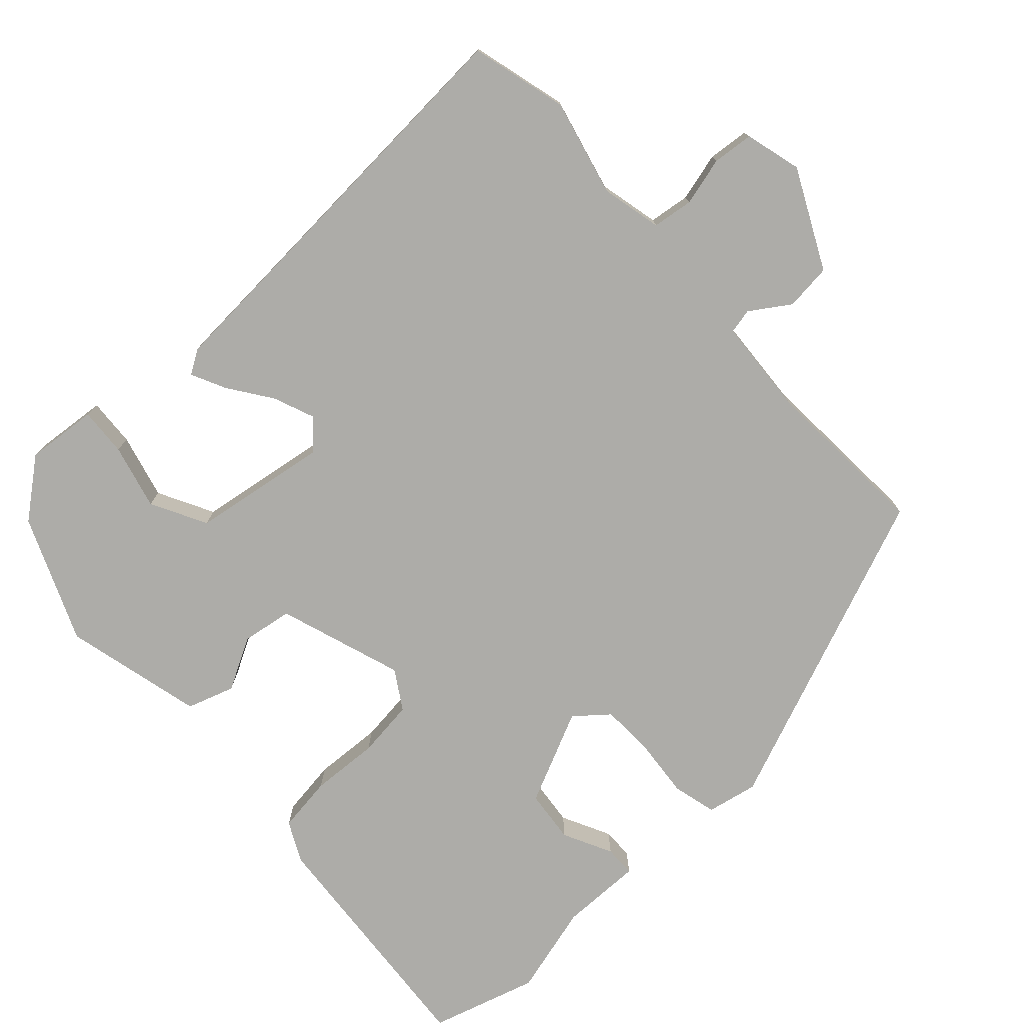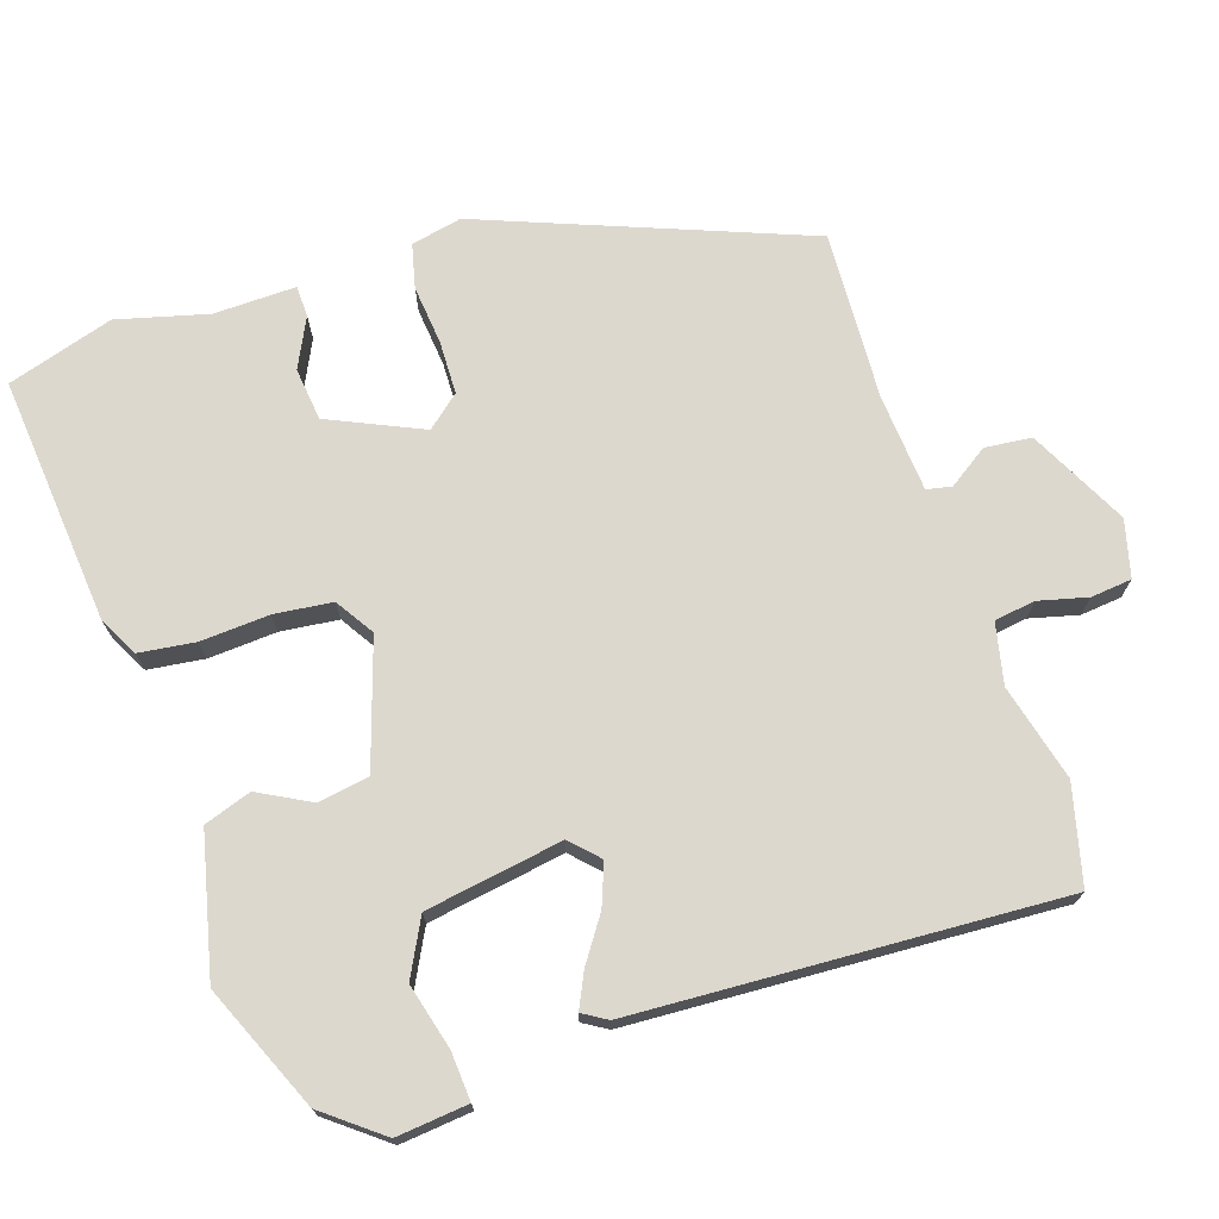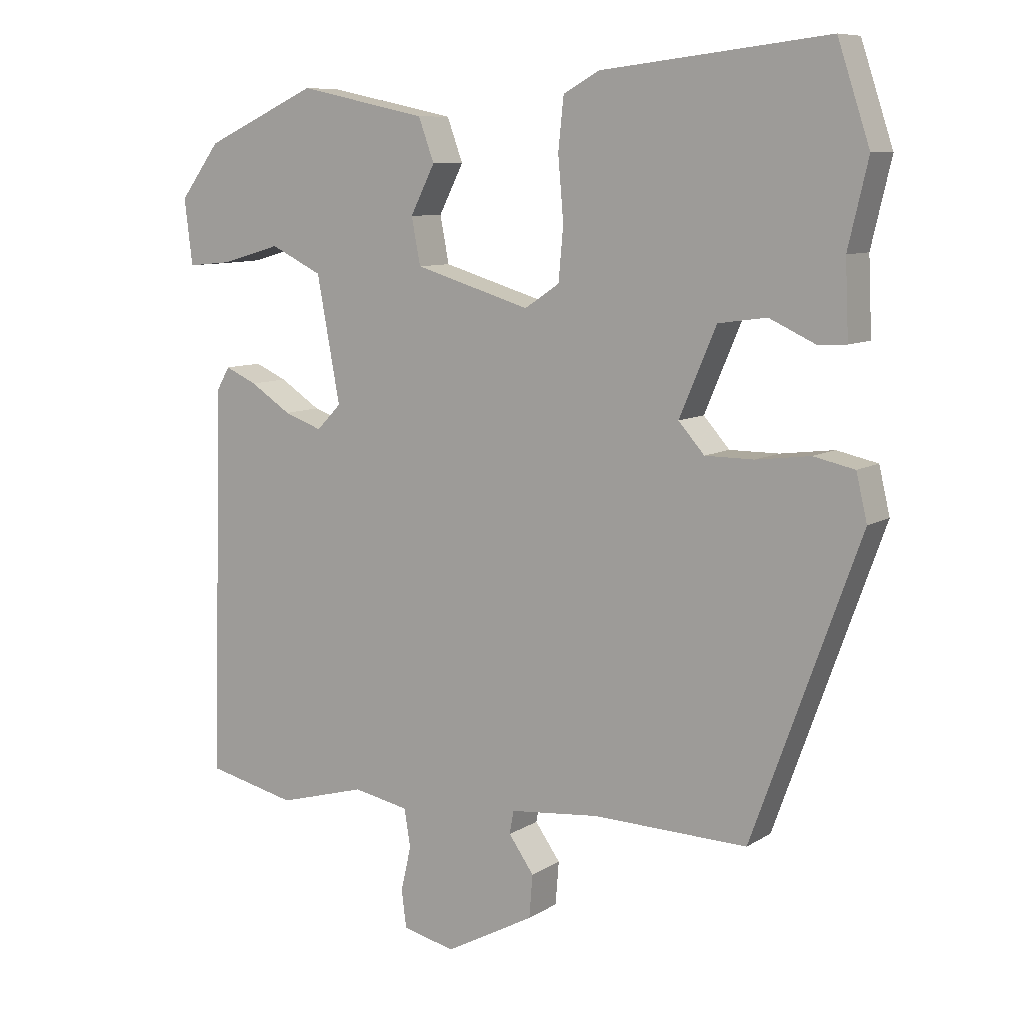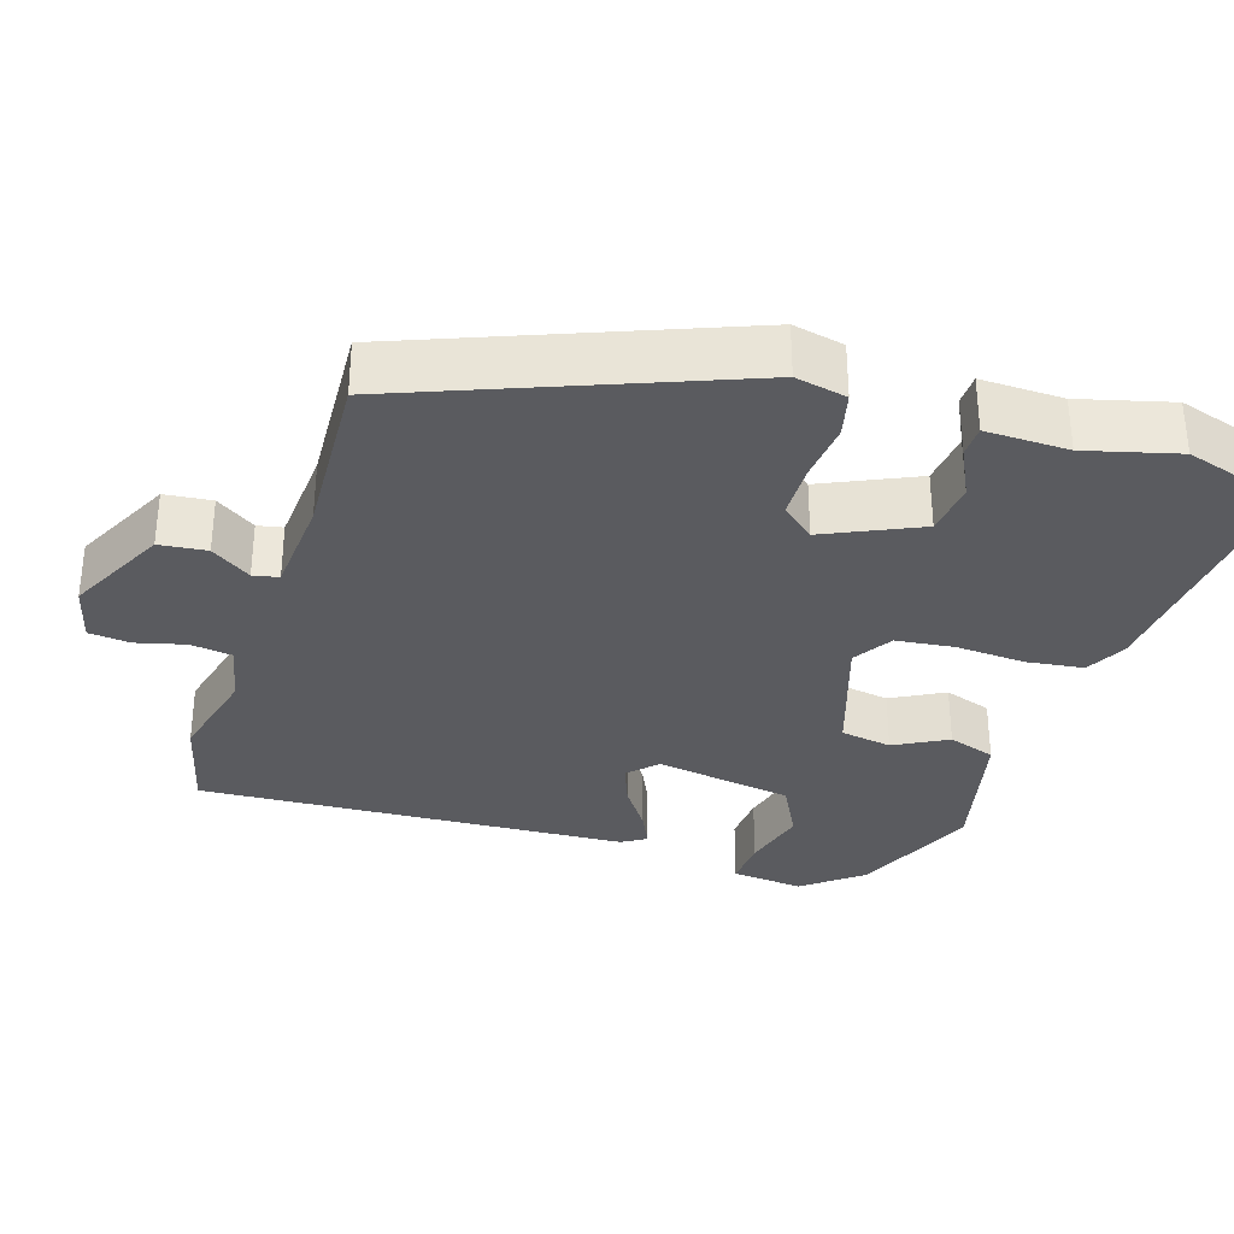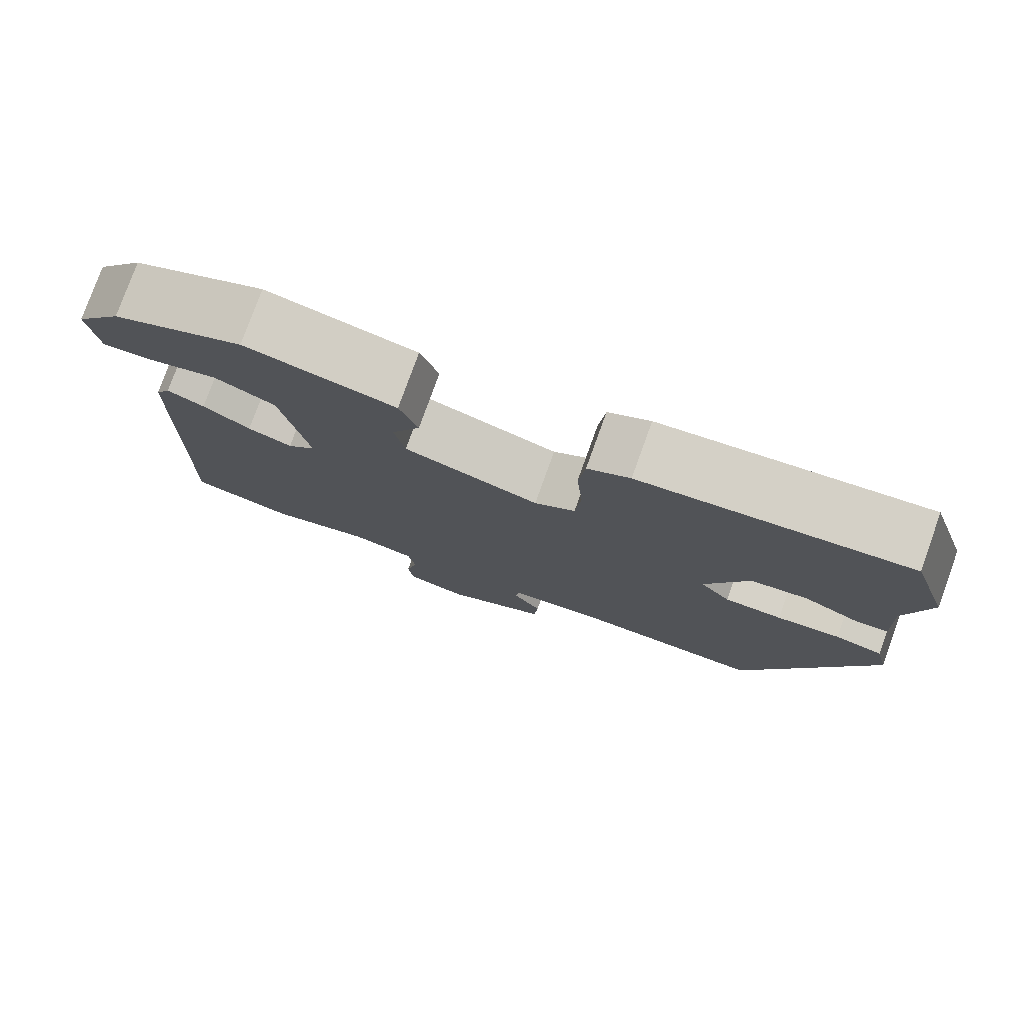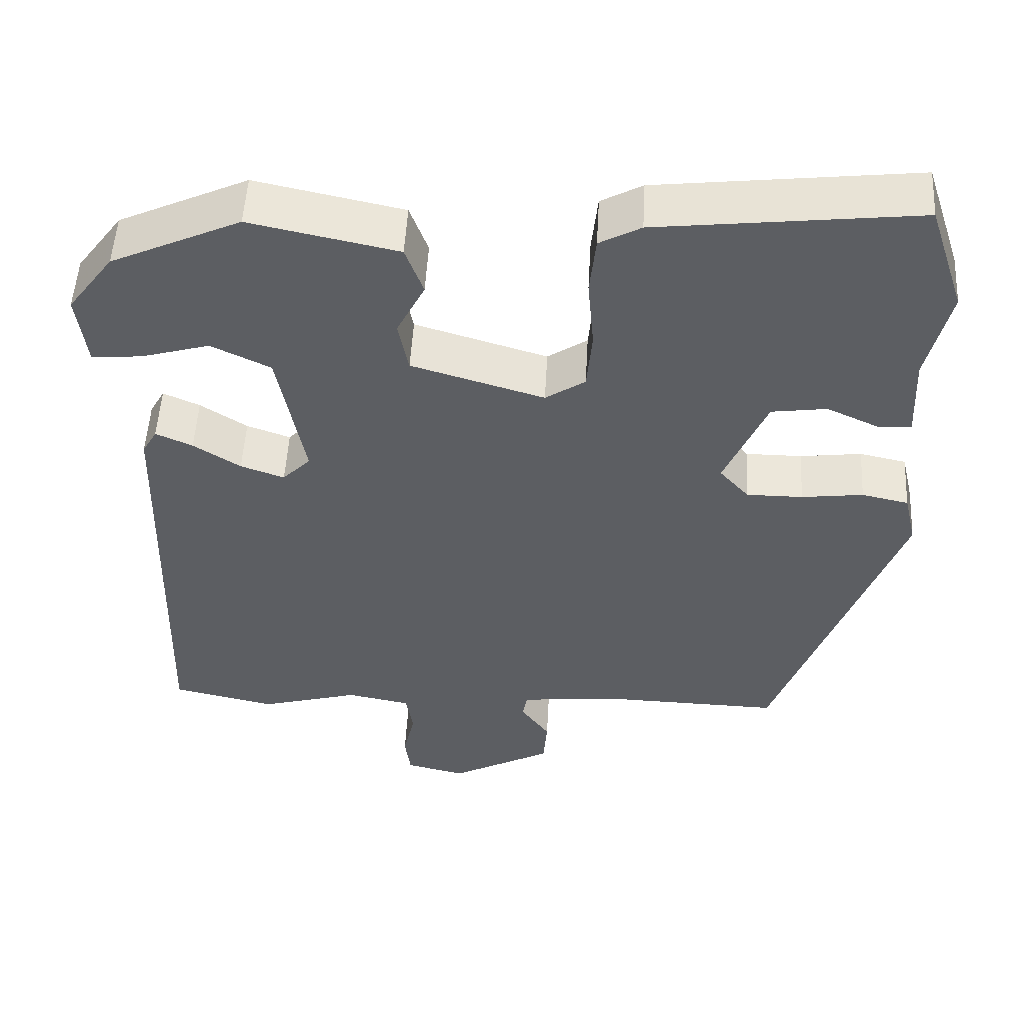
<metadata>
{"format":"obj","ext":"obj","renderer":"f3d","projection":"perspective","resolution":1024,"background":"white","views":[{"elev":-76.6,"azim":134.4,"up":"+Y"},{"elev":72.1,"azim":73.1,"up":"+Y"},{"elev":8.8,"azim":-147.7,"up":"+Z"},{"elev":-33.0,"azim":-106.2,"up":"+Y"},{"elev":78.2,"azim":-160.2,"up":"+Z"},{"elev":52.0,"azim":-176.9,"up":"+Z"}]}
</metadata>
<code>
v 0.507 0.07 -0.498
v 0.375 0.07 -0.528
v 0.246 0.07 -0.492
v 0.164 0.07 -0.508
v 0.155 0.07 -0.563
v 0.17 0.07 -0.629
v 0.163 0.07 -0.684
v 0.086 0.07 -0.702
v -0.045 0.07 -0.632
v -0.05 0.07 -0.569
v -0.013 0.07 -0.517
v -0.019 0.07 -0.483
v -0.15 0.07 -0.47
v -0.377 0.07 -0.476
v -0.535 0.07 -0.04
v -0.519 0.07 0.028
v -0.459 0.07 0.041
v -0.38 0.07 0.031
v -0.308 0.07 0.031
v -0.27 0.07 0.074
v -0.324 0.07 0.201
v -0.395 0.07 0.211
v -0.462 0.07 0.18
v -0.504 0.07 0.182
v -0.499 0.07 0.292
v -0.528 0.07 0.415
v -0.481 0.07 0.557
v -0.149 0.07 0.519
v -0.096 0.07 0.49
v -0.088 0.07 0.414
v -0.096 0.07 0.322
v -0.089 0.07 0.244
v -0.038 0.07 0.21
v 0.132 0.07 0.261
v 0.145 0.07 0.329
v 0.109 0.07 0.4
v 0.132 0.07 0.463
v 0.321 0.07 0.503
v 0.487 0.07 0.427
v 0.546 0.07 0.348
v 0.534 0.07 0.252
v 0.469 0.07 0.258
v 0.382 0.07 0.283
v 0.306 0.07 0.246
v 0.272 0.07 0.063
v 0.308 0.07 0.026
v 0.364 0.07 0.046
v 0.424 0.07 0.085
v 0.471 0.07 0.106
v 0.49 0.07 0.073
v 0.507 0 -0.498
v 0.375 0 -0.528
v 0.246 0 -0.492
v 0.164 0 -0.508
v 0.155 0 -0.563
v 0.17 0 -0.629
v 0.163 0 -0.684
v 0.086 0 -0.702
v -0.045 0 -0.632
v -0.05 0 -0.569
v -0.013 0 -0.517
v -0.019 0 -0.483
v -0.15 0 -0.47
v -0.377 0 -0.476
v -0.535 0 -0.04
v -0.519 0 0.028
v -0.459 0 0.041
v -0.38 0 0.031
v -0.308 0 0.031
v -0.27 0 0.074
v -0.324 0 0.201
v -0.395 0 0.211
v -0.462 0 0.18
v -0.504 0 0.182
v -0.499 0 0.292
v -0.528 0 0.415
v -0.481 0 0.557
v -0.149 0 0.519
v -0.096 0 0.49
v -0.088 0 0.414
v -0.096 0 0.322
v -0.089 0 0.244
v -0.038 0 0.21
v 0.132 0 0.261
v 0.145 0 0.329
v 0.109 0 0.4
v 0.132 0 0.463
v 0.321 0 0.503
v 0.487 0 0.427
v 0.546 0 0.348
v 0.534 0 0.252
v 0.469 0 0.258
v 0.382 0 0.283
v 0.306 0 0.246
v 0.272 0 0.063
v 0.308 0 0.026
v 0.364 0 0.046
v 0.424 0 0.085
v 0.471 0 0.106
v 0.49 0 0.073
f 1 2 3
f 50 1 3
f 49 50 3
f 48 49 3
f 47 48 3
f 46 47 3 4
f 45 46 4
f 44 45 4
f 41 42 43
f 40 41 43
f 39 40 43
f 38 39 43
f 37 38 43
f 36 37 43
f 35 36 43 44
f 34 35 44 4
f 29 30 31
f 28 29 31
f 27 28 31
f 26 27 31
f 25 26 31
f 25 31 32
f 22 23 24 25
f 25 32 33
f 22 25 33
f 21 22 33
f 16 17 18
f 15 16 18
f 14 15 18
f 13 14 18
f 12 13 18 19
f 9 10 11
f 8 9 11
f 7 8 11
f 6 7 11
f 5 6 11
f 5 11 12
f 4 5 12
f 34 4 12
f 33 34 12
f 20 21 33 12
f 12 19 20
f 53 52 51
f 53 51 100
f 53 100 99
f 53 99 98
f 53 98 97
f 54 53 97 96
f 54 96 95
f 54 95 94
f 93 92 91
f 93 91 90
f 93 90 89
f 93 89 88
f 93 88 87
f 93 87 86
f 94 93 86 85
f 54 94 85 84
f 81 80 79
f 81 79 78
f 81 78 77
f 81 77 76
f 81 76 75
f 82 81 75
f 75 74 73 72
f 83 82 75
f 83 75 72
f 83 72 71
f 68 67 66
f 68 66 65
f 68 65 64
f 68 64 63
f 69 68 63 62
f 61 60 59
f 61 59 58
f 61 58 57
f 61 57 56
f 61 56 55
f 62 61 55
f 62 55 54
f 62 54 84
f 62 84 83
f 62 83 71 70
f 70 69 62
f 1 51 52 2
f 2 52 53 3
f 3 53 54 4
f 4 54 55 5
f 5 55 56 6
f 6 56 57 7
f 7 57 58 8
f 8 58 59 9
f 9 59 60 10
f 10 60 61 11
f 11 61 62 12
f 12 62 63 13
f 13 63 64 14
f 14 64 65 15
f 15 65 66 16
f 16 66 67 17
f 17 67 68 18
f 18 68 69 19
f 19 69 70 20
f 20 70 71 21
f 21 71 72 22
f 22 72 73 23
f 23 73 74 24
f 24 74 75 25
f 25 75 76 26
f 26 76 77 27
f 27 77 78 28
f 28 78 79 29
f 29 79 80 30
f 30 80 81 31
f 31 81 82 32
f 32 82 83 33
f 33 83 84 34
f 34 84 85 35
f 35 85 86 36
f 36 86 87 37
f 37 87 88 38
f 38 88 89 39
f 39 89 90 40
f 40 90 91 41
f 41 91 92 42
f 42 92 93 43
f 43 93 94 44
f 44 94 95 45
f 45 95 96 46
f 46 96 97 47
f 47 97 98 48
f 48 98 99 49
f 49 99 100 50
f 50 100 51 1

</code>
